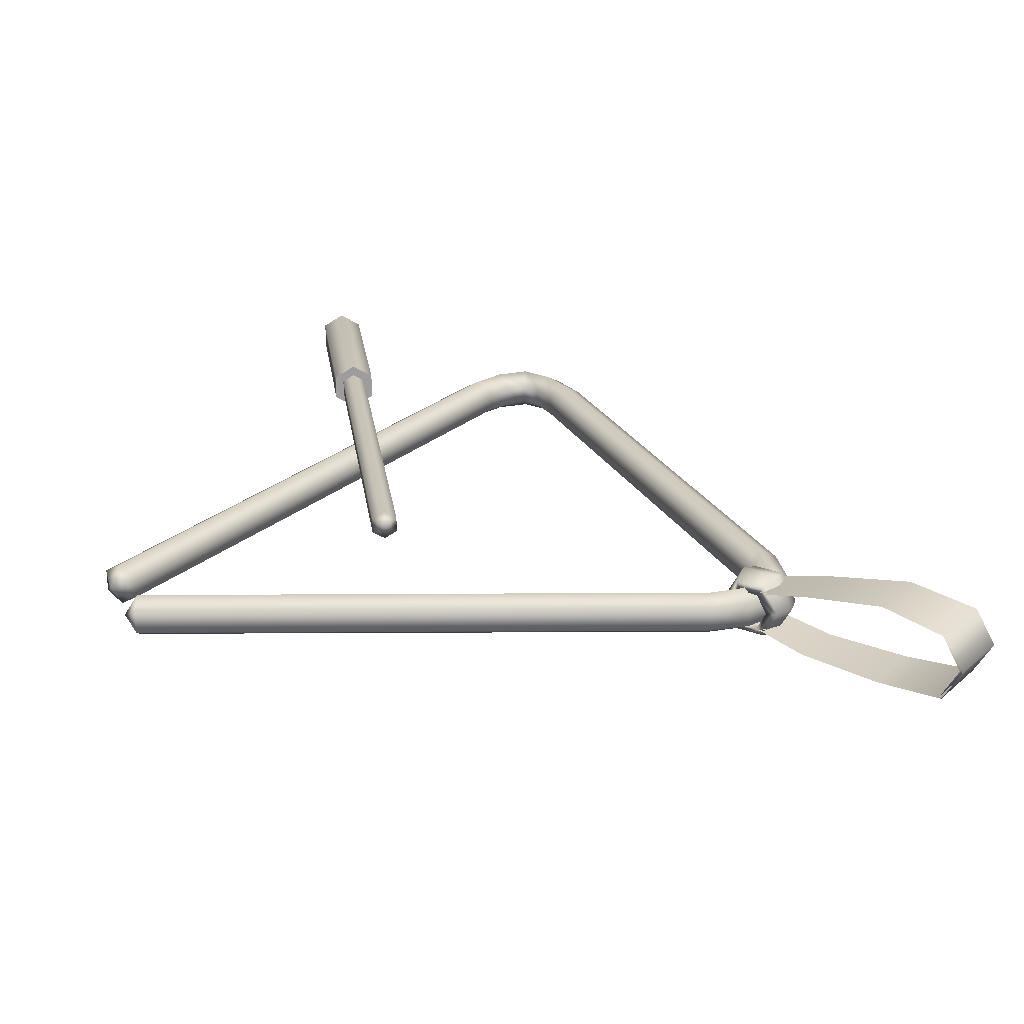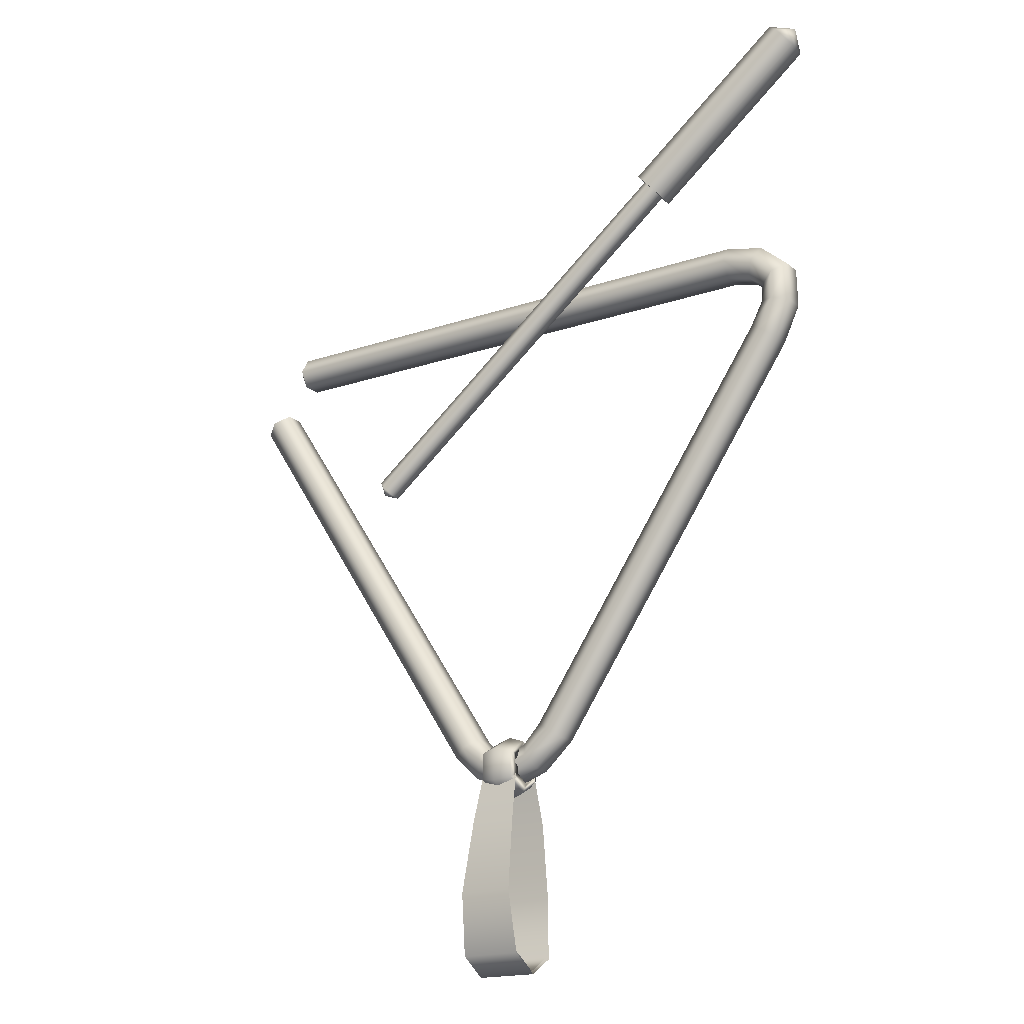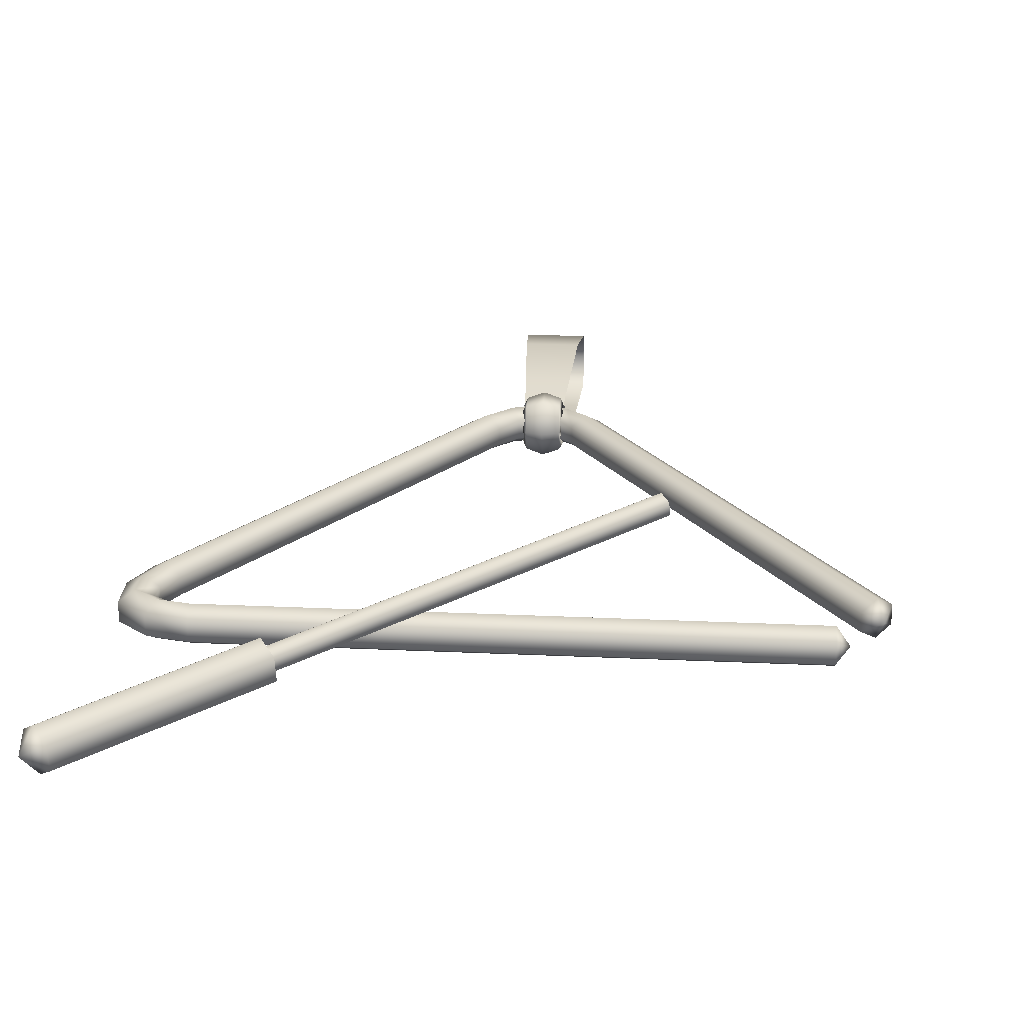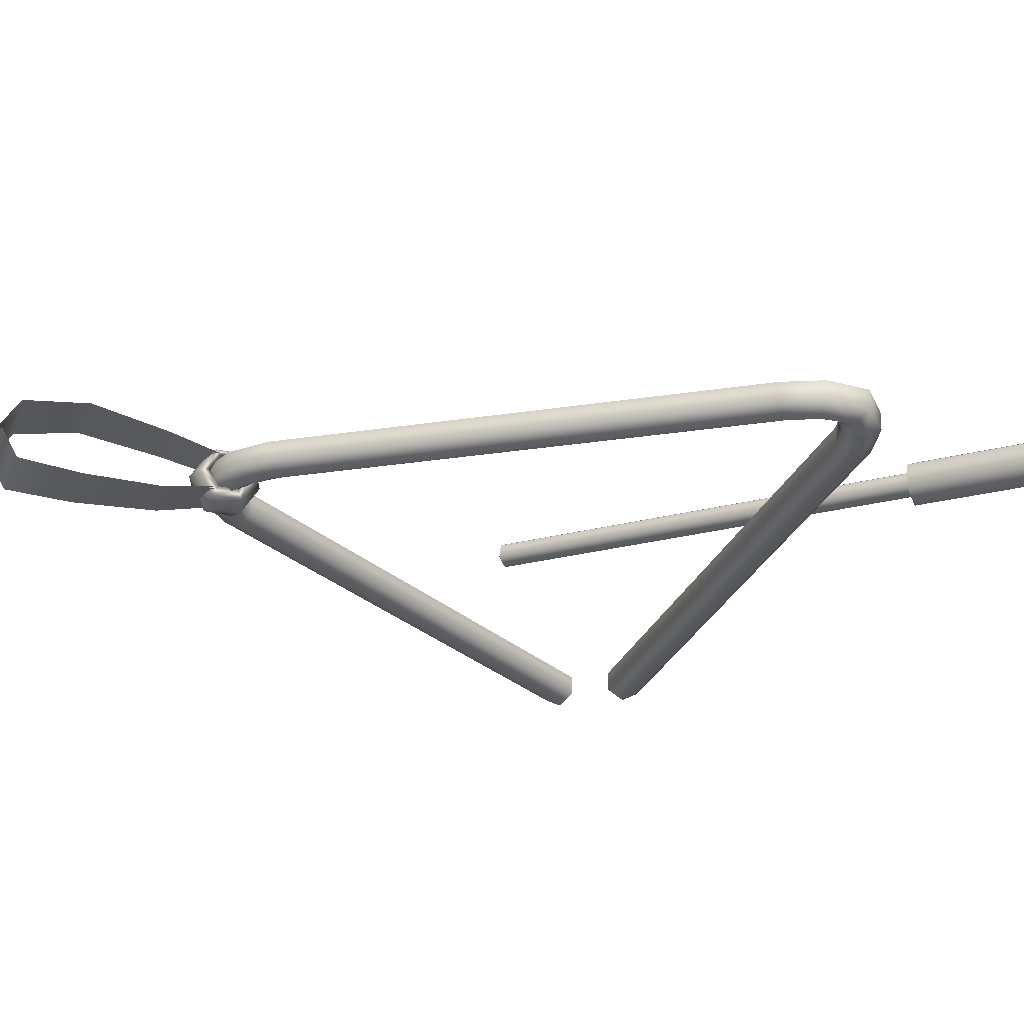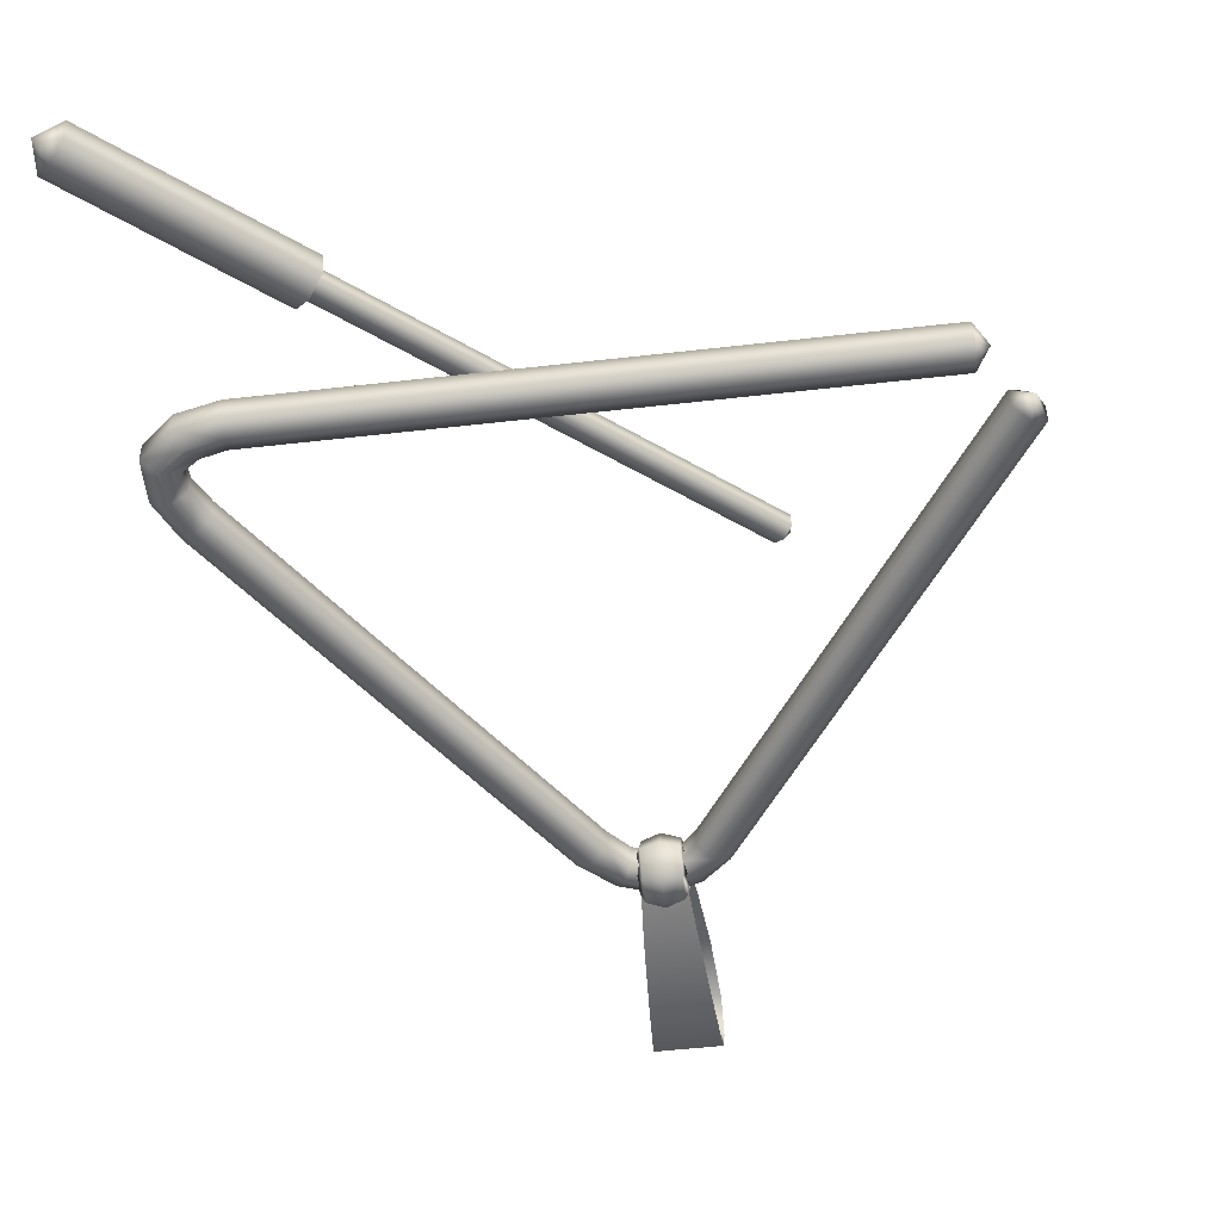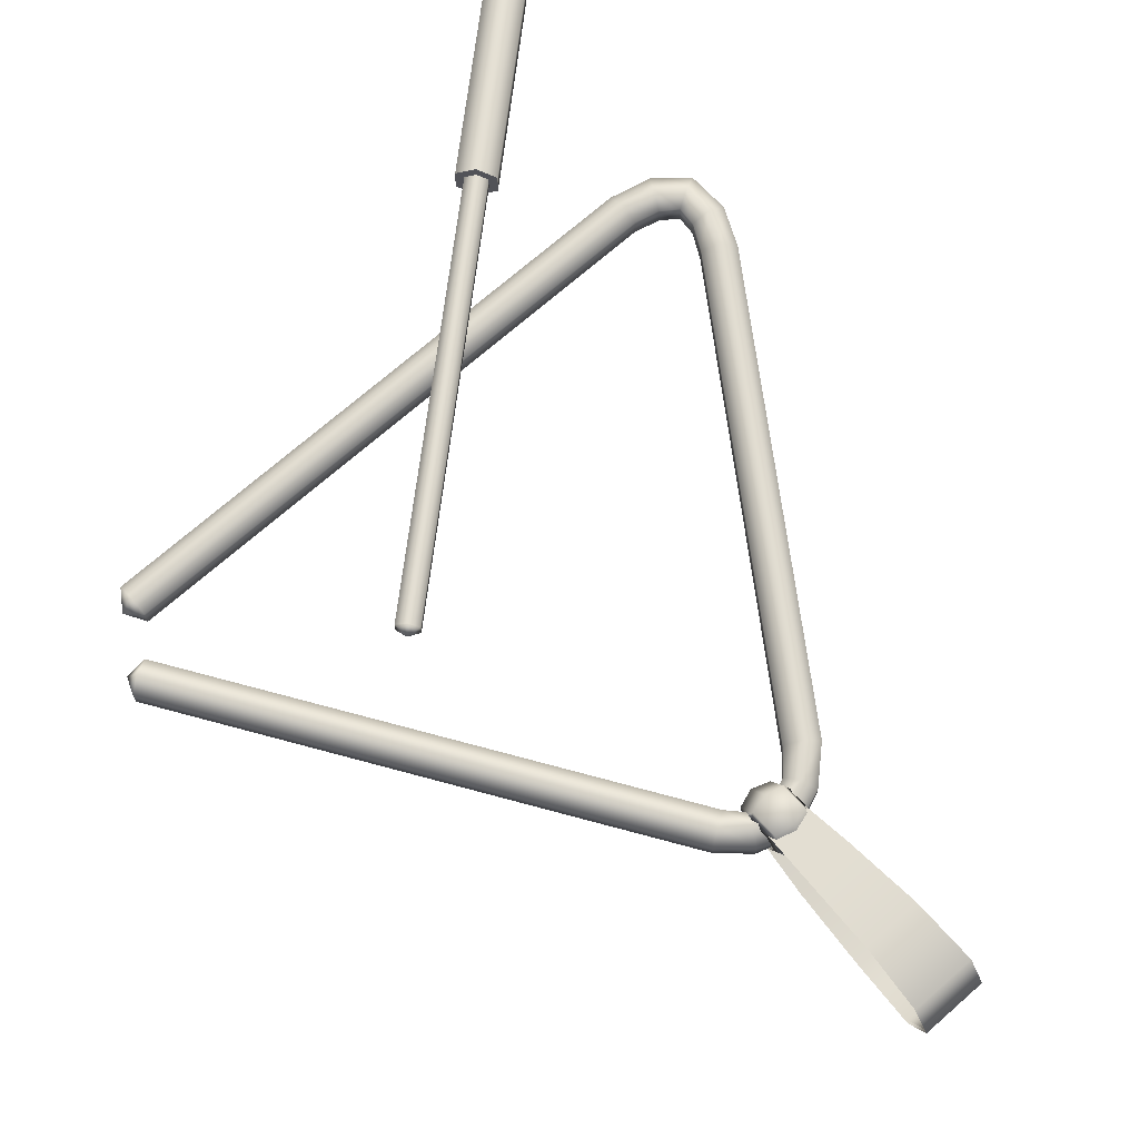
<metadata>
{"format":"obj","ext":"obj","renderer":"f3d","projection":"perspective","resolution":1024,"background":"white","views":[{"elev":24.2,"azim":124.8,"up":"+Y"},{"elev":-18.2,"azim":-146.4,"up":"+Z"},{"elev":22.4,"azim":4.7,"up":"+Y"},{"elev":-27.9,"azim":-109.0,"up":"+Y"},{"elev":-51.8,"azim":7.1,"up":"+Y"},{"elev":71.3,"azim":138.8,"up":"+Y"}]}
</metadata>
<code>
g default
v 1.085 0.1112 0.7712
v 1.085 0.04147 0.7698
v 1.085 0.005449 0.8295
v 1.085 0.03915 0.8906
v 1.085 0.1089 0.8919
v 1.085 0.1449 0.8322
v -0.9599 0.1112 0.7712
v -0.9599 0.04147 0.7698
v -0.9599 0.005449 0.8295
v -0.9599 0.03915 0.8906
v -0.9599 0.1089 0.8919
v -0.9599 0.1449 0.8322
v 1.132 0.07518 0.8309
v -0.2184 0.1438 -0.9209
v -0.2184 0.07405 -0.9222
v -0.1681 0.03855 -0.8894
v -0.1178 0.07276 -0.8553
v -0.1178 0.1425 -0.8539
v -0.1681 0.178 -0.8867
v -1.154 0.1167 0.4848
v -1.154 0.04699 0.4835
v -1.104 0.01148 0.5163
v -1.053 0.0457 0.5504
v -1.053 0.1154 0.5517
v -1.104 0.1509 0.5189
v 1.274 0.1147 0.5885
v 1.274 0.04499 0.5872
v 1.224 0.009487 0.6198
v 1.173 0.04371 0.6538
v 1.173 0.1134 0.6552
v 1.224 0.1489 0.6225
v 0.256 0.1443 -0.9496
v 0.256 0.07461 -0.9509
v 0.2056 0.0391 -0.9183
v 0.1552 0.07332 -0.8843
v 0.1552 0.143 -0.8829
v 0.2056 0.1786 -0.9156
v 1.248 0.07851 0.658
v -1.104 0.1124 0.71
v -1.104 0.04265 0.7087
v -1.159 0.007208 0.7382
v -1.211 0.04155 0.7661
v -1.211 0.1113 0.7674
v -1.159 0.1467 0.7409
v -1.156 0.1488 0.6316
v -1.099 0.1137 0.6415
v -1.099 0.04397 0.6402
v -1.156 0.009313 0.6289
v -1.215 0.04438 0.6188
v -1.215 0.1141 0.6201
v -1.075 0.1454 0.8077
v -1.103 0.1095 0.8604
v -1.103 0.03976 0.859
v -1.075 0.005921 0.8051
v -1.046 0.04187 0.7494
v -1.046 0.1116 0.7508
v 0.03654 0.1468 -1.078
v 0.03654 0.07707 -1.079
v 0.0365 0.04114 -1.024
v 0.03646 0.07493 -0.9679
v 0.03646 0.1447 -0.9665
v 0.0365 0.1806 -1.021
v -0.07699 0.1797 -0.9754
v -0.1062 0.1458 -1.025
v -0.1062 0.07605 -1.026
v -0.077 0.04025 -0.9781
v -0.04984 0.0742 -0.9299
v -0.04984 0.1439 -0.9285
v 0.1302 0.1798 -0.9797
v 0.105 0.1441 -0.9359
v 0.105 0.07434 -0.9373
v 0.1302 0.04034 -0.9824
v 0.1605 0.07629 -1.038
v 0.1605 0.146 -1.037
v -0.03749 0.04993 -1.041
v -0.03749 0.04861 -0.9728
v -0.03749 0.1071 -0.9375
v -0.03749 0.167 -0.9705
v -0.03749 0.1683 -1.039
v -0.03749 0.1098 -1.074
v -0.0223 0.02341 -1.057
v -0.0223 0.02149 -0.9578
v -0.0223 0.1065 -0.9065
v -0.0223 0.1935 -0.9545
v -0.0223 0.1954 -1.054
v -0.0223 0.1104 -1.105
v 0.04011 0.005065 -1.068
v 0.04011 0.002741 -0.9474
v 0.04011 0.1061 -0.8851
v 0.04011 0.2118 -0.9434
v 0.04011 0.2141 -1.064
v 0.04011 0.1108 -1.126
v 0.1025 0.02341 -1.057
v 0.1025 0.02149 -0.9578
v 0.1025 0.1065 -0.9065
v 0.1025 0.1935 -0.9545
v 0.1025 0.1954 -1.054
v 0.1025 0.1104 -1.105
v 0.1177 0.04993 -1.041
v 0.1177 0.04861 -0.9728
v 0.1177 0.1071 -0.9375
v 0.1177 0.167 -0.9705
v 0.1177 0.1683 -1.039
v 0.1177 0.1098 -1.074
v 0.1536 0.0169 -1.715
v 0.142 0.001132 -1.491
v 0.1261 0.01001 -1.214
v 0.11 0.05662 -0.9886
v 0.11 0.1629 -0.9865
v 0.1261 0.2182 -1.21
v 0.142 0.2683 -1.486
v 0.1536 0.2323 -1.711
v 0.1543 0.1254 -1.778
v -0.07338 0.0169 -1.715
v -0.06182 0.001132 -1.491
v -0.04592 0.01001 -1.214
v -0.02977 0.05662 -0.9886
v -0.02977 0.1629 -0.9865
v -0.04592 0.2182 -1.21
v -0.06182 0.2683 -1.486
v -0.07338 0.2323 -1.711
v -0.07404 0.1254 -1.778
v 0.1488 0.02198 -1.707
v 0.1377 0.007476 -1.493
v 0.1225 0.01468 -1.227
v 0.107 0.05932 -1.012
v 0.107 0.1611 -1.01
v 0.1225 0.214 -1.223
v 0.1377 0.262 -1.488
v 0.1488 0.2276 -1.703
v 0.1494 0.1252 -1.767
v -0.06857 0.02198 -1.707
v -0.0575 0.007476 -1.493
v -0.04227 0.01468 -1.227
v -0.02681 0.05932 -1.012
v -0.02681 0.1611 -1.01
v -0.04227 0.214 -1.223
v -0.0575 0.262 -1.488
v -0.06857 0.2276 -1.703
v -0.06921 0.1252 -1.767
v 0.4918 0.2791 0.1257
v 0.4944 0.2326 0.1234
v 0.5227 0.2093 0.1523
v 0.5484 0.2326 0.1835
v 0.5458 0.2791 0.1858
v 0.5175 0.3024 0.1569
v 0.5401 0.2579 0.1366
v -1.269 0.07574 1.763
v -0.6315 0.1606 1.244
v -0.6289 0.114 1.242
v -0.6546 0.09076 1.211
v -0.6829 0.114 1.182
v -0.6855 0.1606 1.184
v -0.6598 0.1838 1.216
v -0.6126 0.1777 1.267
v -0.6081 0.09694 1.263
v -1.18 0.1205 1.778
v -1.176 0.03975 1.774
v -0.6527 0.05658 1.209
v -1.221 -0.000603 1.72
v -0.7018 0.09694 1.159
v -1.27 0.03975 1.67
v -0.7063 0.1777 1.163
v -1.274 0.1205 1.674
v -0.6617 0.218 1.217
v -1.23 0.1608 1.728
g Triangle:pCylinder22
f 1 2 8 7
f 2 3 9 8
f 3 4 10 9
f 4 5 11 10
f 5 6 12 11
f 6 1 7 12
f 2 1 13
f 3 2 13
f 4 3 13
f 5 4 13
f 6 5 13
f 1 6 13
f 14 15 21 20
f 15 16 22 21
f 16 17 23 22
f 17 18 24 23
f 18 19 25 24
f 19 14 20 25
f 26 27 33 32
f 27 28 34 33
f 28 29 35 34
f 29 30 36 35
f 30 31 37 36
f 31 26 32 37
f 27 26 38
f 28 27 38
f 29 28 38
f 30 29 38
f 31 30 38
f 26 31 38
f 7 8 55 56
f 8 9 54 55
f 9 10 53 54
f 10 11 52 53
f 11 12 51 52
f 12 7 56 51
f 20 21 49 50
f 21 22 48 49
f 22 23 47 48
f 23 24 46 47
f 24 25 45 46
f 25 20 50 45
f 46 45 44 39
f 47 46 39 40
f 48 47 40 41
f 49 48 41 42
f 50 49 42 43
f 45 50 43 44
f 52 51 44 43
f 53 52 43 42
f 54 53 42 41
f 55 54 41 40
f 56 55 40 39
f 51 56 39 44
f 15 14 64 65
f 16 15 65 66
f 17 16 66 67
f 18 17 67 68
f 19 18 68 63
f 14 19 63 64
f 32 33 73 74
f 33 34 72 73
f 34 35 71 72
f 35 36 70 71
f 36 37 69 70
f 37 32 74 69
f 64 63 62 57
f 65 64 57 58
f 66 65 58 59
f 67 66 59 60
f 68 67 60 61
f 63 68 61 62
f 70 69 62 61
f 71 70 61 60
f 72 71 60 59
f 73 72 59 58
f 74 73 58 57
f 69 74 57 62
f 76 75 81 82
f 77 76 82 83
f 78 77 83 84
f 79 78 84 85
f 80 79 85 86
f 75 80 86 81
f 82 81 87 88
f 83 82 88 89
f 84 83 89 90
f 85 84 90 91
f 86 85 91 92
f 81 86 92 87
f 88 87 93 94
f 89 88 94 95
f 90 89 95 96
f 91 90 96 97
f 92 91 97 98
f 87 92 98 93
f 94 93 99 100
f 95 94 100 101
f 96 95 101 102
f 97 96 102 103
f 98 97 103 104
f 93 98 104 99
f 76 100 99 75
f 77 101 100 76
f 78 102 101 77
f 79 103 102 78
f 80 104 103 79
f 75 99 104 80
f 105 106 115 114
f 106 107 116 115
f 107 108 117 116
f 109 110 119 118
f 110 111 120 119
f 111 112 121 120
f 112 113 122 121
f 113 105 114 122
f 123 132 133 124
f 124 133 134 125
f 125 134 135 126
f 127 136 137 128
f 128 137 138 129
f 129 138 139 130
f 130 139 140 131
f 131 140 132 123
f 141 142 152 153
f 142 143 151 152
f 143 144 150 151
f 144 145 149 150
f 145 146 154 149
f 146 141 153 154
f 142 141 147
f 143 142 147
f 144 143 147
f 145 144 147
f 146 145 147
f 141 146 147
f 148 164 162
f 148 162 160
f 148 160 158
f 148 158 157
f 148 157 166
f 148 166 164
f 156 155 157 158
f 159 156 158 160
f 161 159 160 162
f 163 161 162 164
f 165 163 164 166
f 155 165 166 157
f 150 149 155 156
f 151 150 156 159
f 152 151 159 161
f 153 152 161 163
f 154 153 163 165
f 149 154 165 155

</code>
